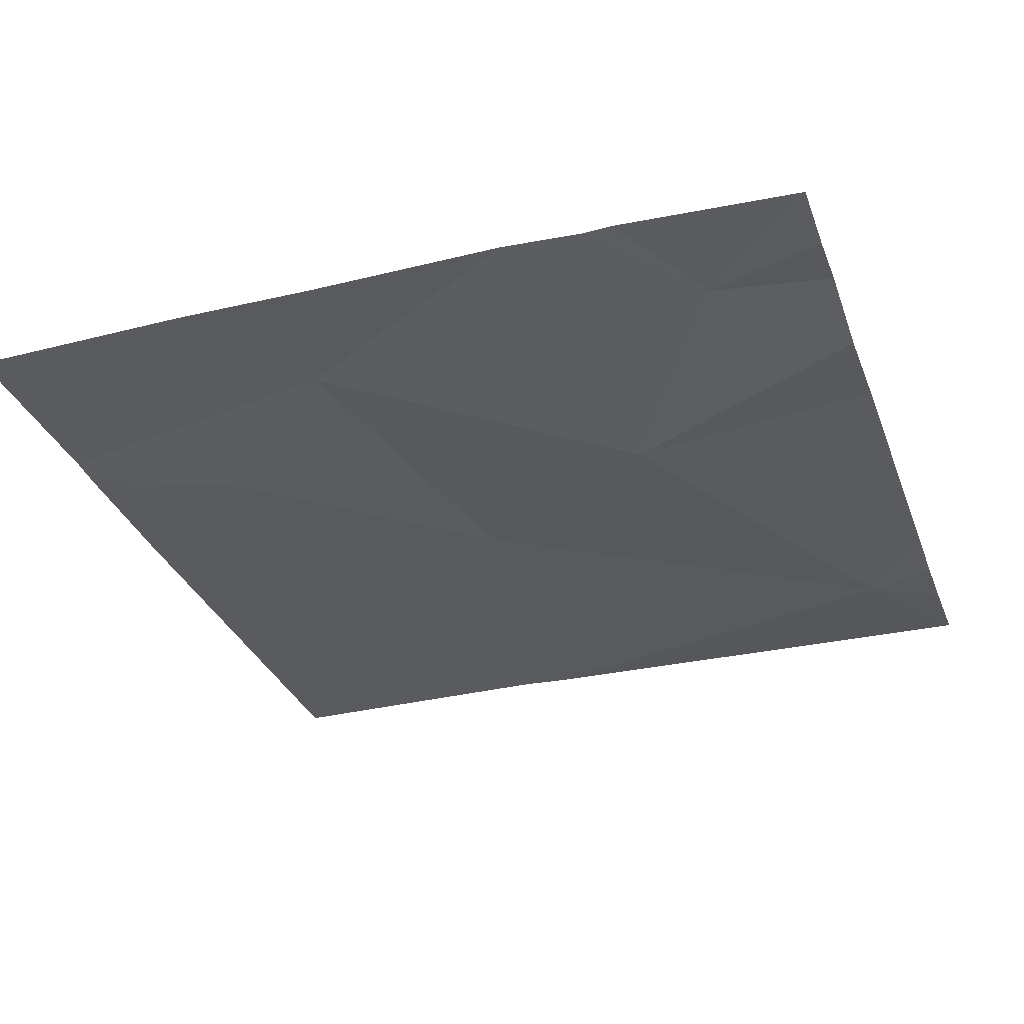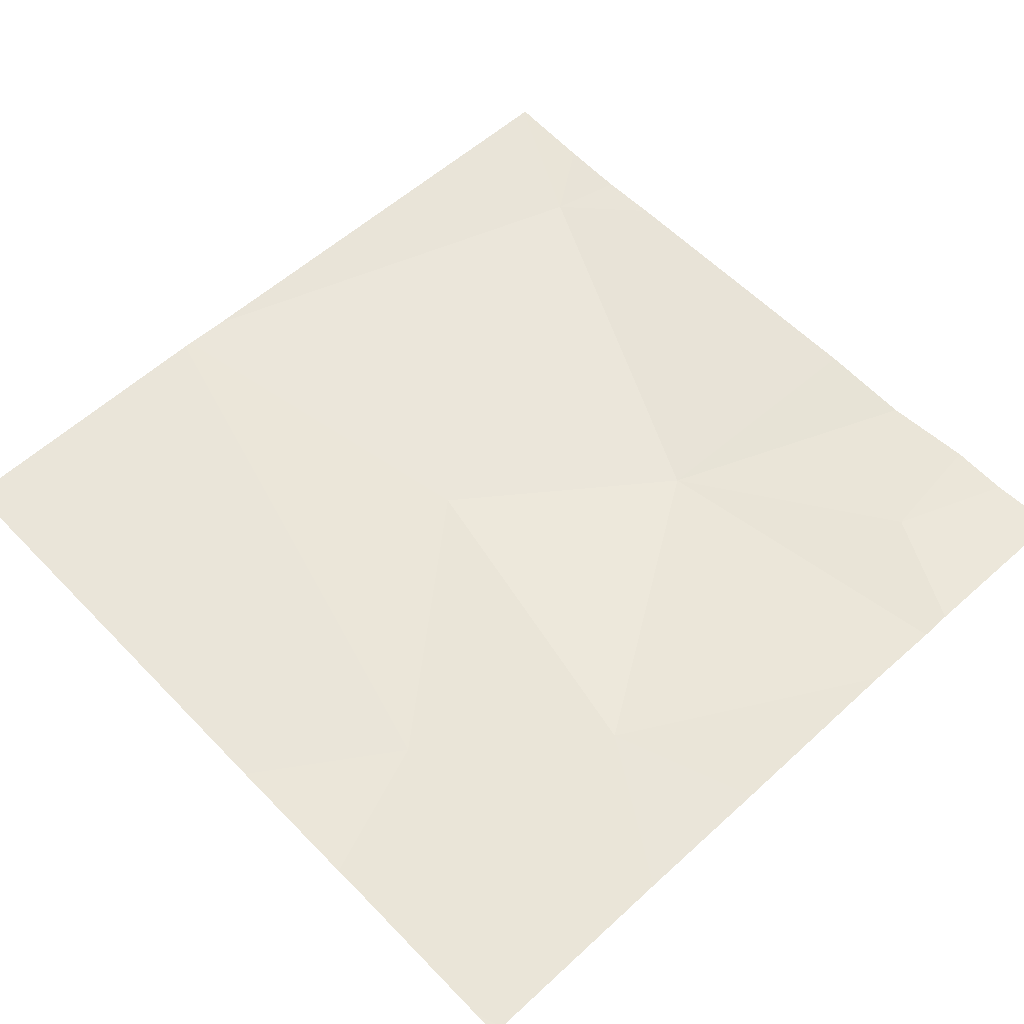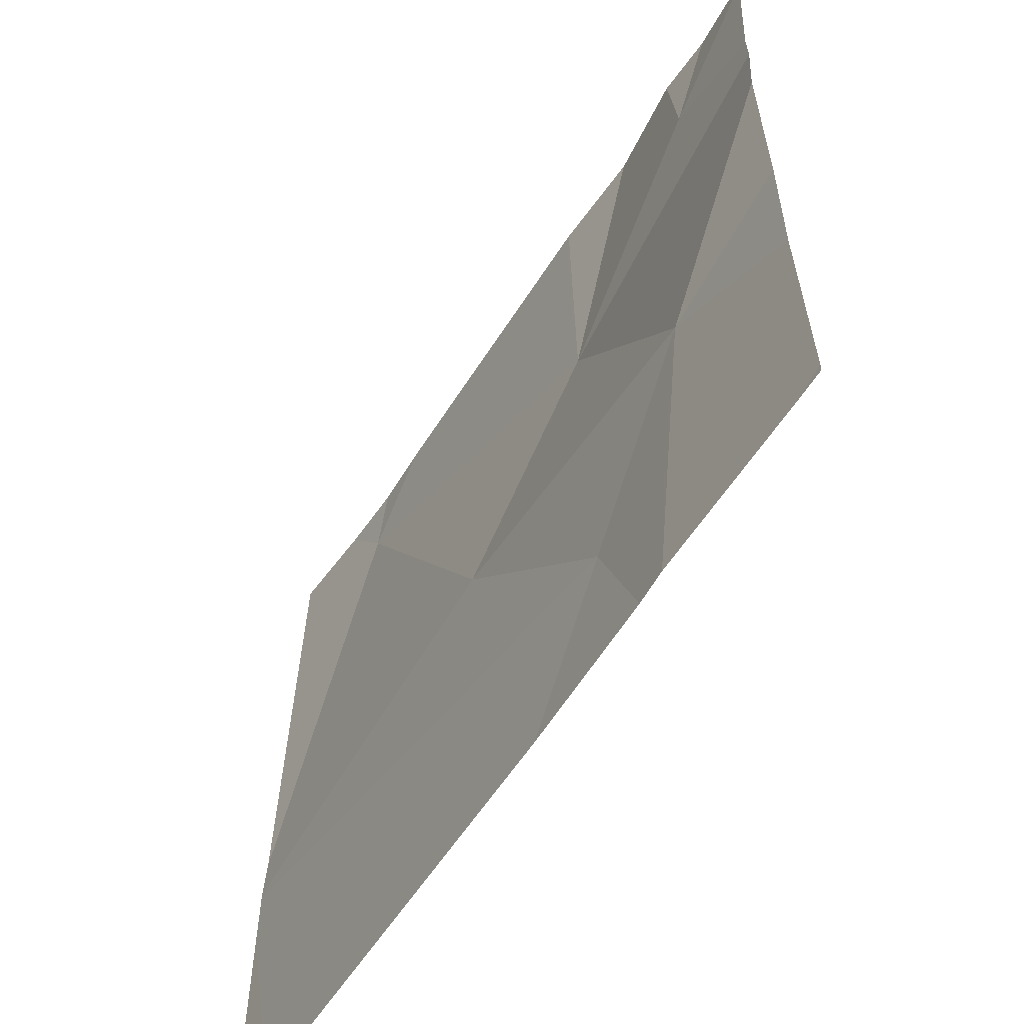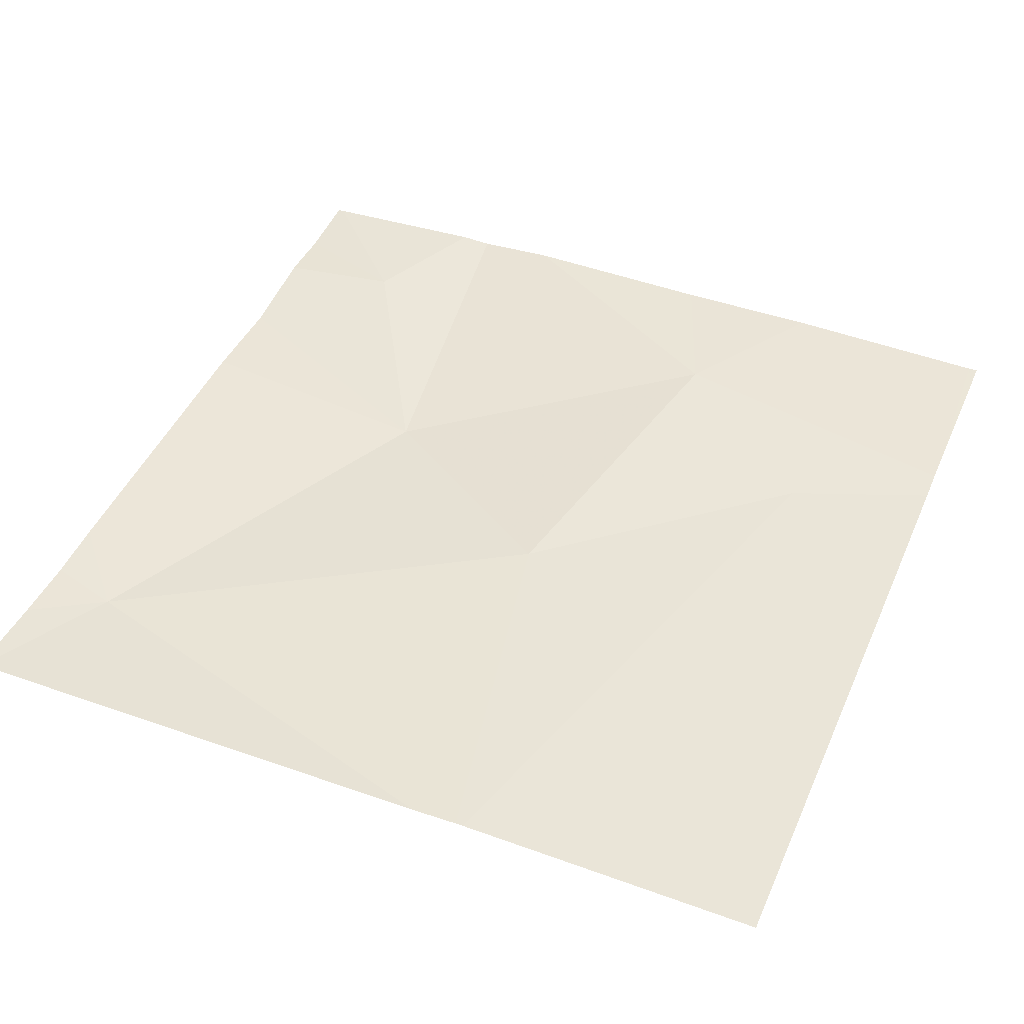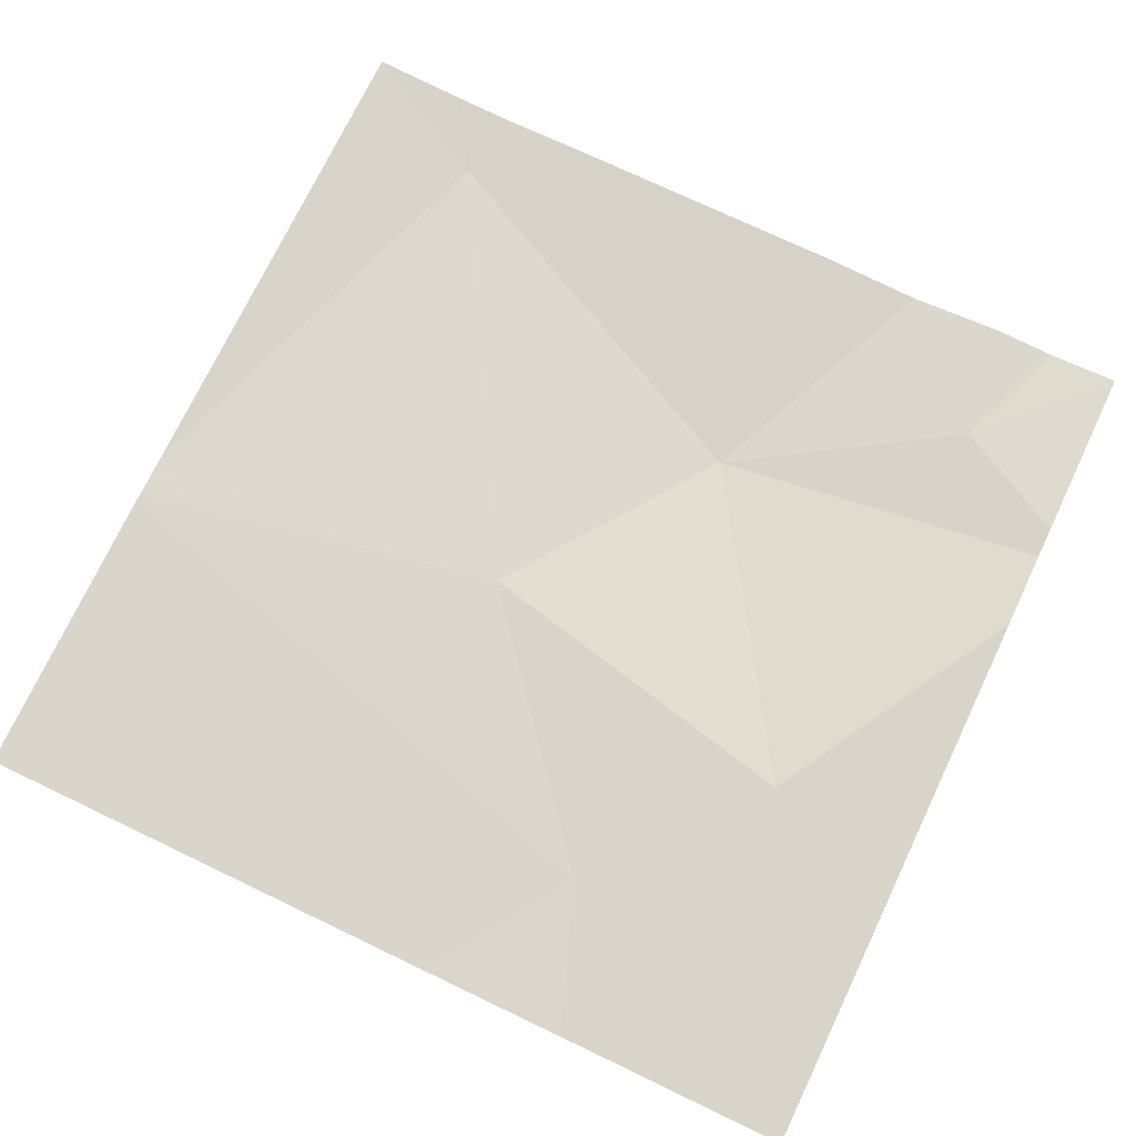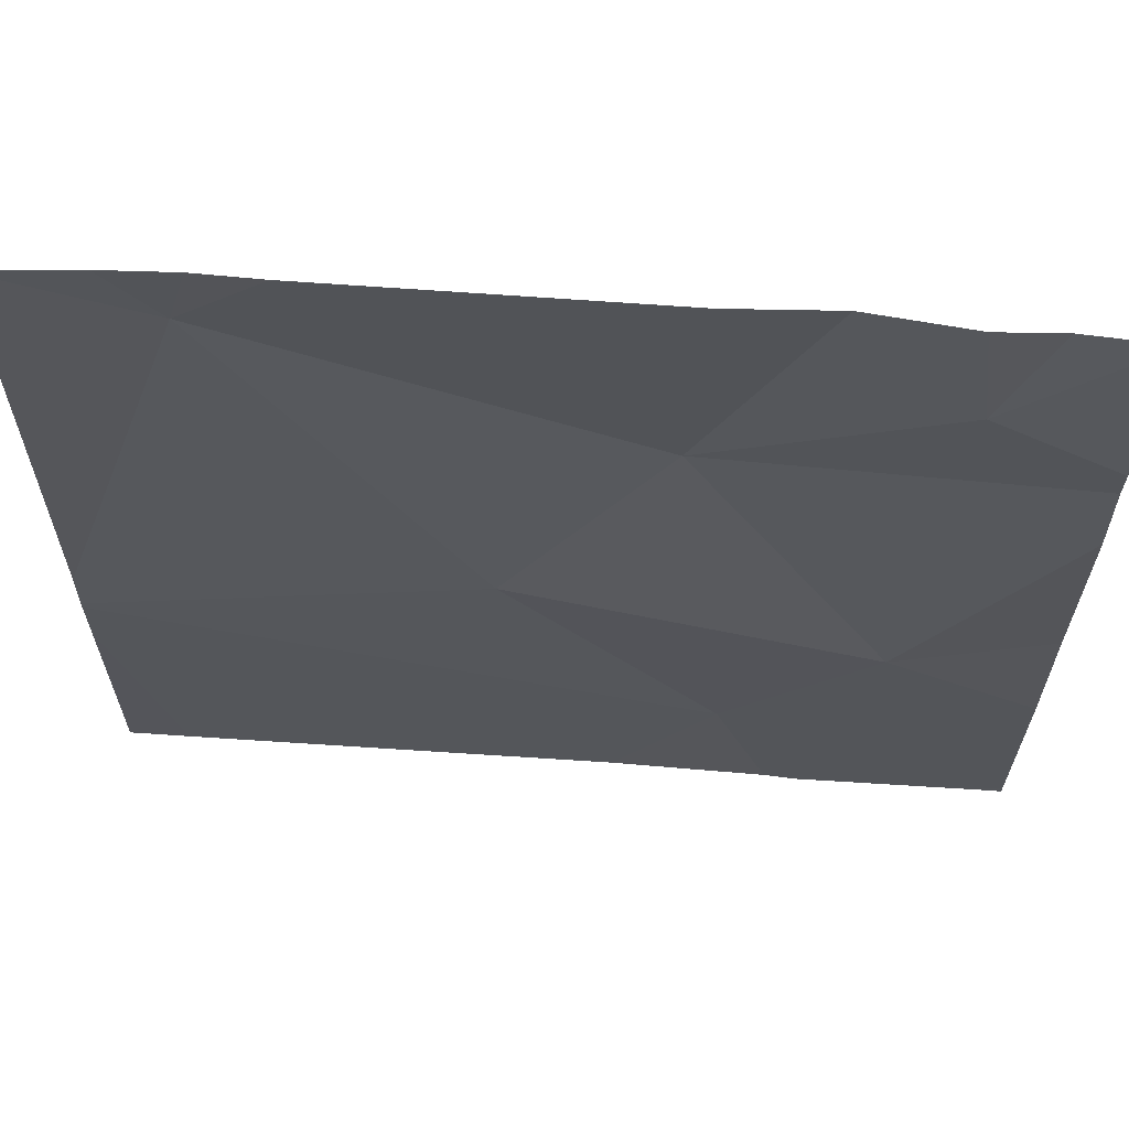
<metadata>
{"format":"obj","ext":"obj","renderer":"f3d","projection":"perspective","resolution":1024,"background":"white","views":[{"elev":-32.2,"azim":108.8,"up":"+Z"},{"elev":58.1,"azim":46.6,"up":"+Z"},{"elev":-59.6,"azim":57.6,"up":"+Y"},{"elev":45.2,"azim":-67.2,"up":"+Z"},{"elev":74.4,"azim":25.5,"up":"+Z"},{"elev":64.7,"azim":4.1,"up":"+Y"}]}
</metadata>
<code>
v -143.4 247.5 483.2
v -143.5 247.5 483.2
v -142.9 248.1 483.2
v -142.7 247.8 483.2
v -143.1 247.9 483.2
v -142.6 248.3 483.2
v -143.3 248.3 483.2
v -142.5 248.4 483.2
v -142.8 247.6 483.2
v -143.4 247.5 483.2
v -142.9 247.5 483.2
v -142.5 248.2 483.2
v -142.5 248.1 483.2
v -142.8 247.5 483.2
v -142.6 248.4 483.2
v -142.7 247.5 483.2
v -143.2 248.4 483.2
v -143.5 247.9 483.2
v -143.5 247.8 483.2
v -143.5 247.8 483.2
v -143.5 248.4 483.2
v -143.5 247.7 483.2
v -142.9 248.4 483.2
v -142.5 247.9 483.2
v -142.5 247.7 483.2
v -142.5 248.2 483.2
v -142.5 247.5 483.2
v -142.7 248.4 483.2
v -142.7 247.5 483.2
v -142.5 247.5 483.2
v -142.5 247.5 483.2
v -143.3 248.4 483.2
v -142.8 248.4 483.2
v -142.5 248.4 483.2
v -143.4 248.4 483.2
v -143.5 248.4 483.2
f 5 7 18
f 33 3 28
f 9 4 5
f 3 4 13
f 5 4 3
f 17 3 23
f 9 5 19
f 3 6 28
f 29 25 16
f 24 4 25
f 5 3 7
f 6 3 12
f 32 7 17
f 27 25 29
f 1 22 2
f 23 3 33
f 11 20 10
f 16 9 14
f 12 3 13
f 18 7 21
f 19 5 18
f 13 4 24
f 20 9 19
f 10 20 22
f 8 6 26
f 21 7 35
f 17 7 3
f 15 8 34
f 10 22 1
f 14 9 11
f 28 6 15
f 25 4 16
f 11 9 20
f 26 6 12
f 16 4 9
f 15 6 8
f 30 27 29
f 31 27 30
f 35 7 32
f 36 21 35

</code>
